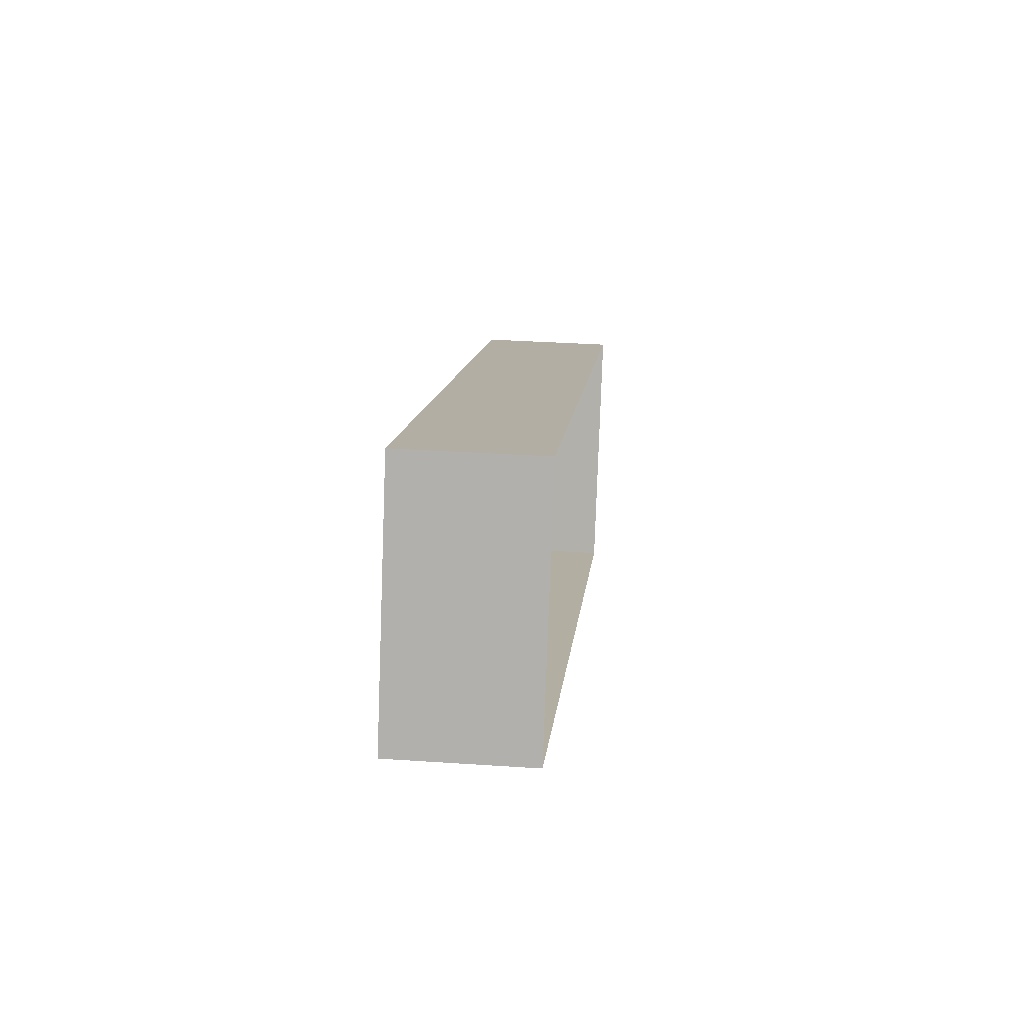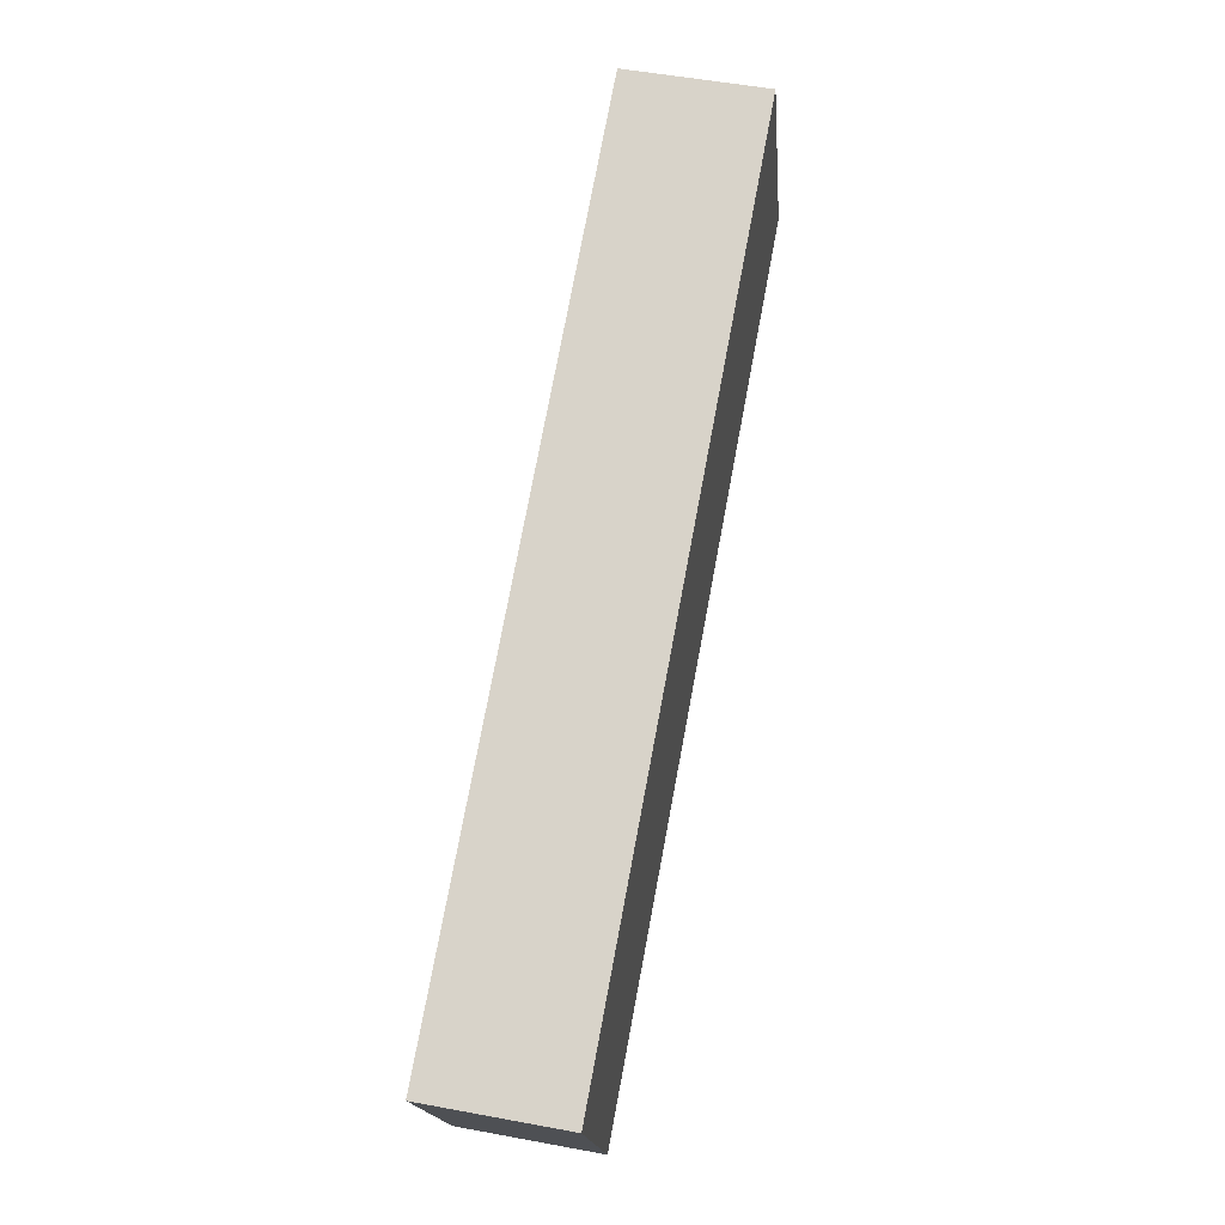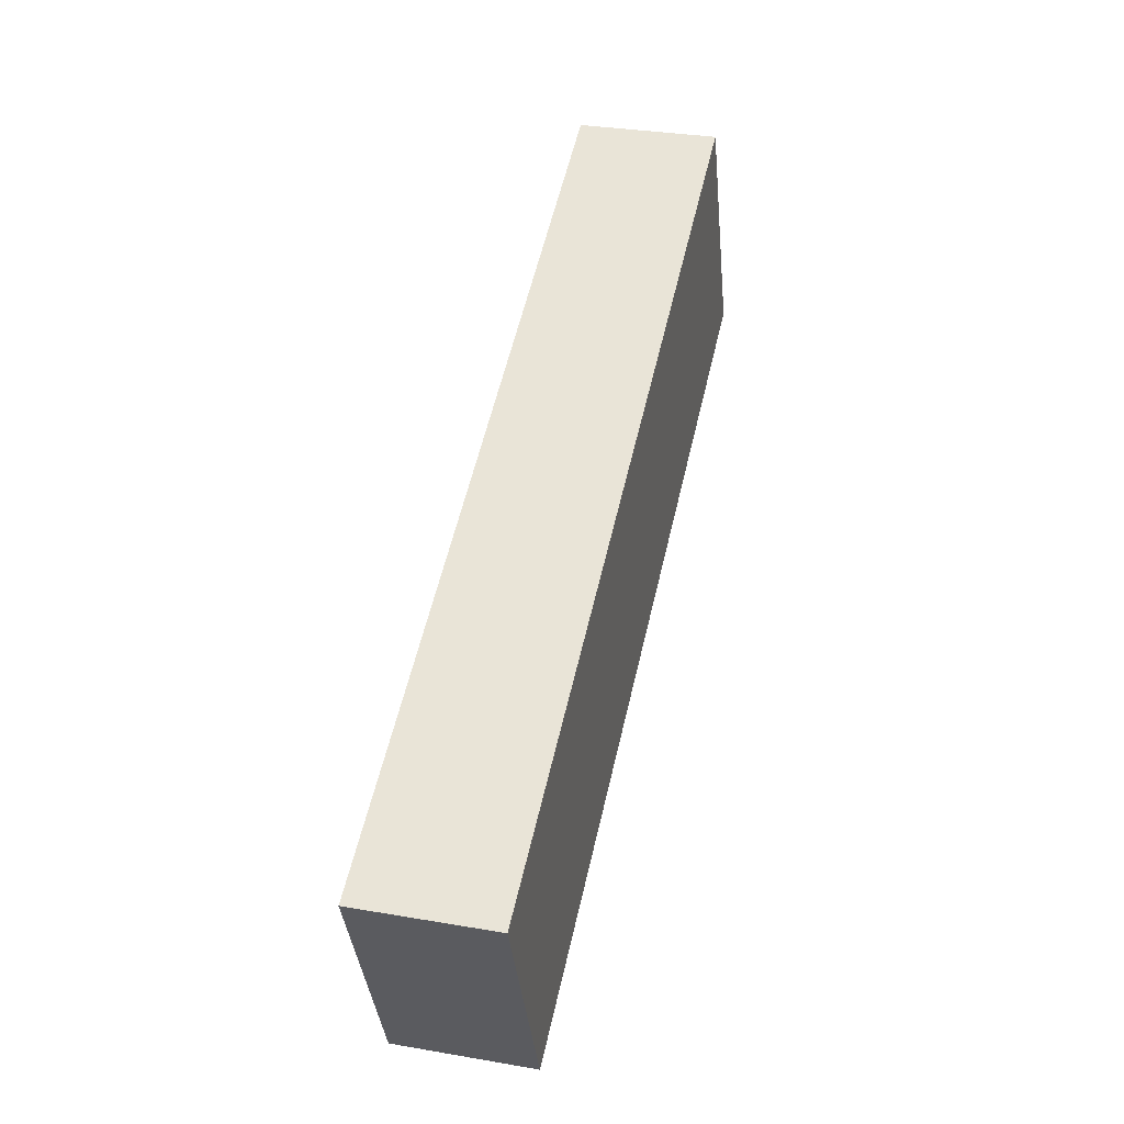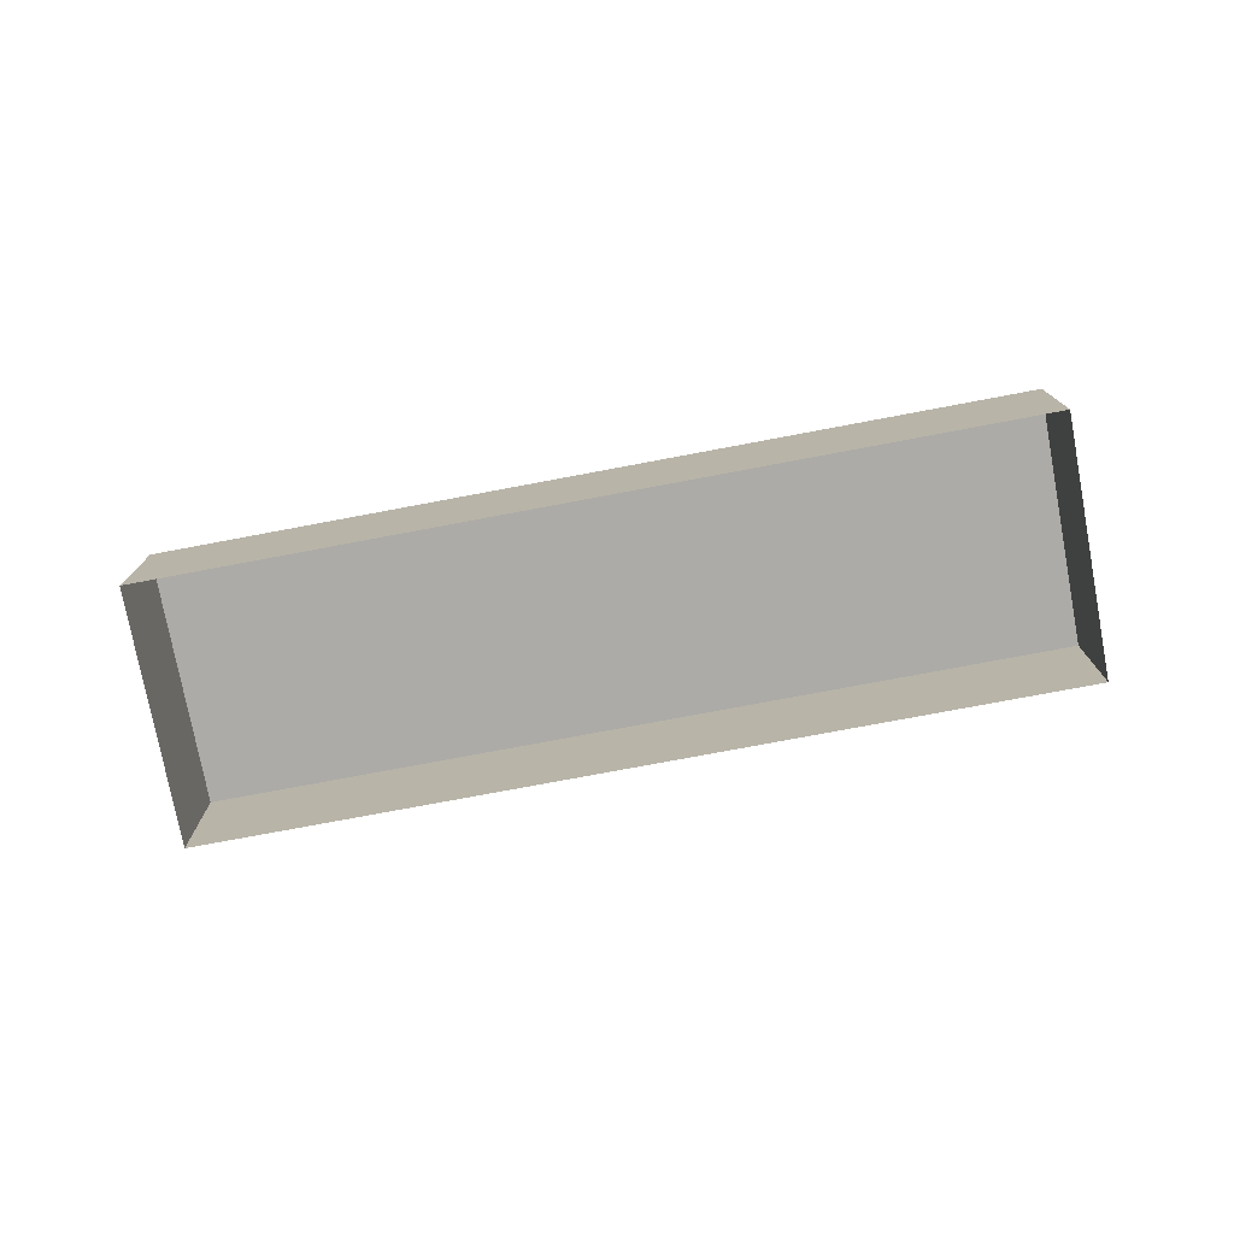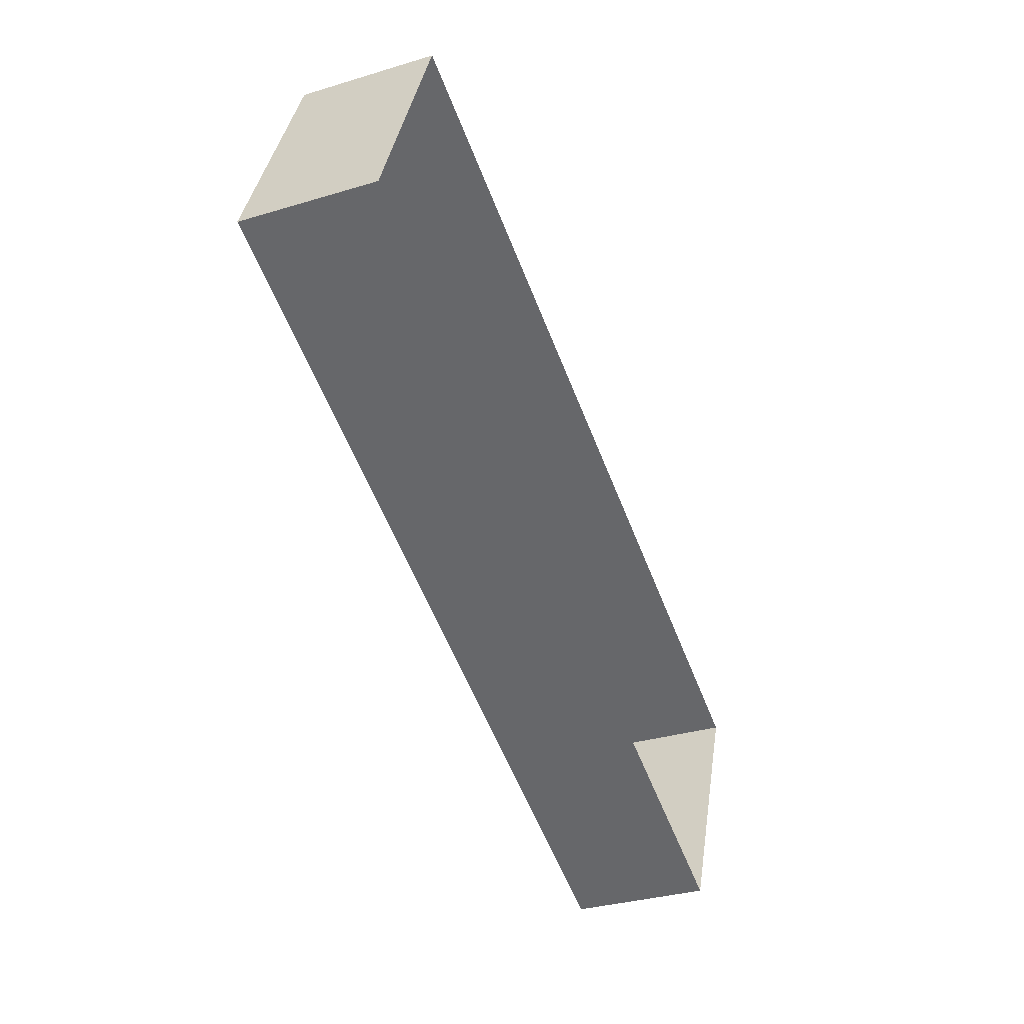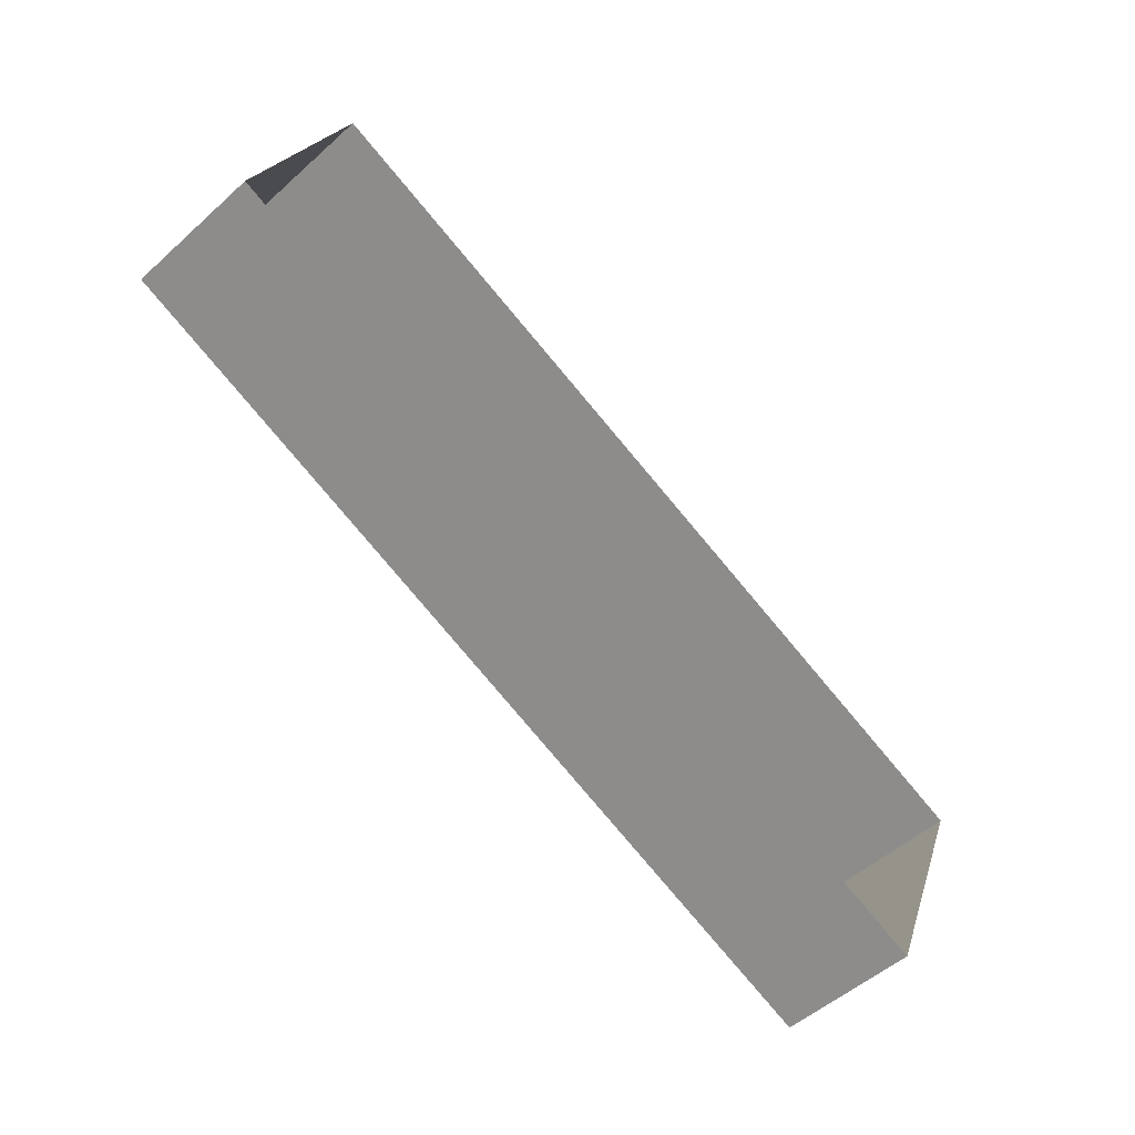
<metadata>
{"format":"obj","ext":"obj","renderer":"f3d","projection":"perspective","resolution":1024,"background":"white","views":[{"elev":32.6,"azim":95.4,"up":"+Y"},{"elev":52.5,"azim":-78.6,"up":"+Y"},{"elev":32.6,"azim":-76.3,"up":"+Y"},{"elev":-76.3,"azim":-147.3,"up":"+Z"},{"elev":-32.9,"azim":112.7,"up":"+Y"},{"elev":-51.8,"azim":134.1,"up":"+Y"}]}
</metadata>
<code>
v -2.25e+05 -1.285e+05 12.53
v -2.25e+05 -1.285e+05 12.53
v -2.25e+05 -1.285e+05 12.53
v -2.25e+05 -1.285e+05 12.53
v -2.25e+05 -1.285e+05 16.03
v -2.25e+05 -1.285e+05 16.03
v -2.25e+05 -1.285e+05 16.03
v -2.25e+05 -1.285e+05 16.03
f 1 2 3
f 1 4 2
f 5 6 7
f 5 8 6
f 6 4 1
f 6 8 4
f 5 2 4
f 8 5 4
f 7 3 2
f 5 7 2
f 6 1 3
f 7 6 3

</code>
